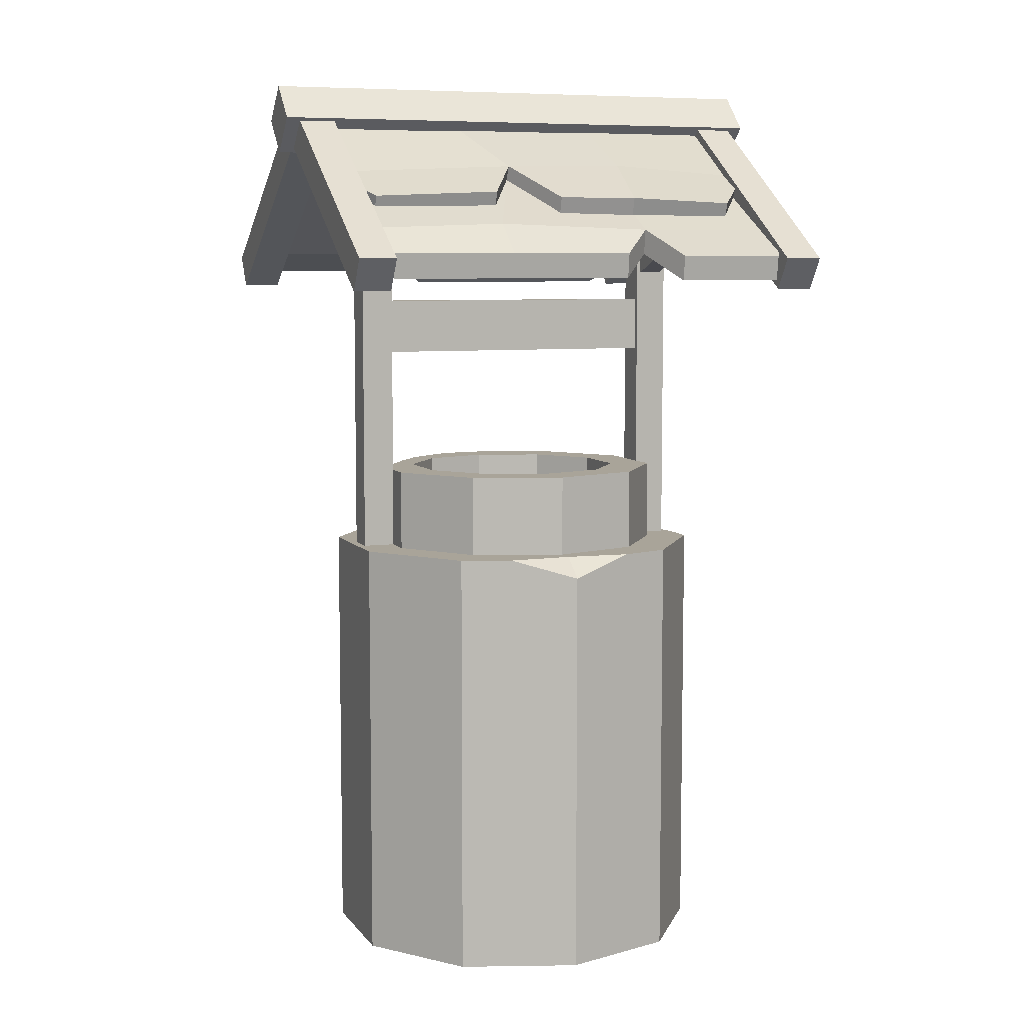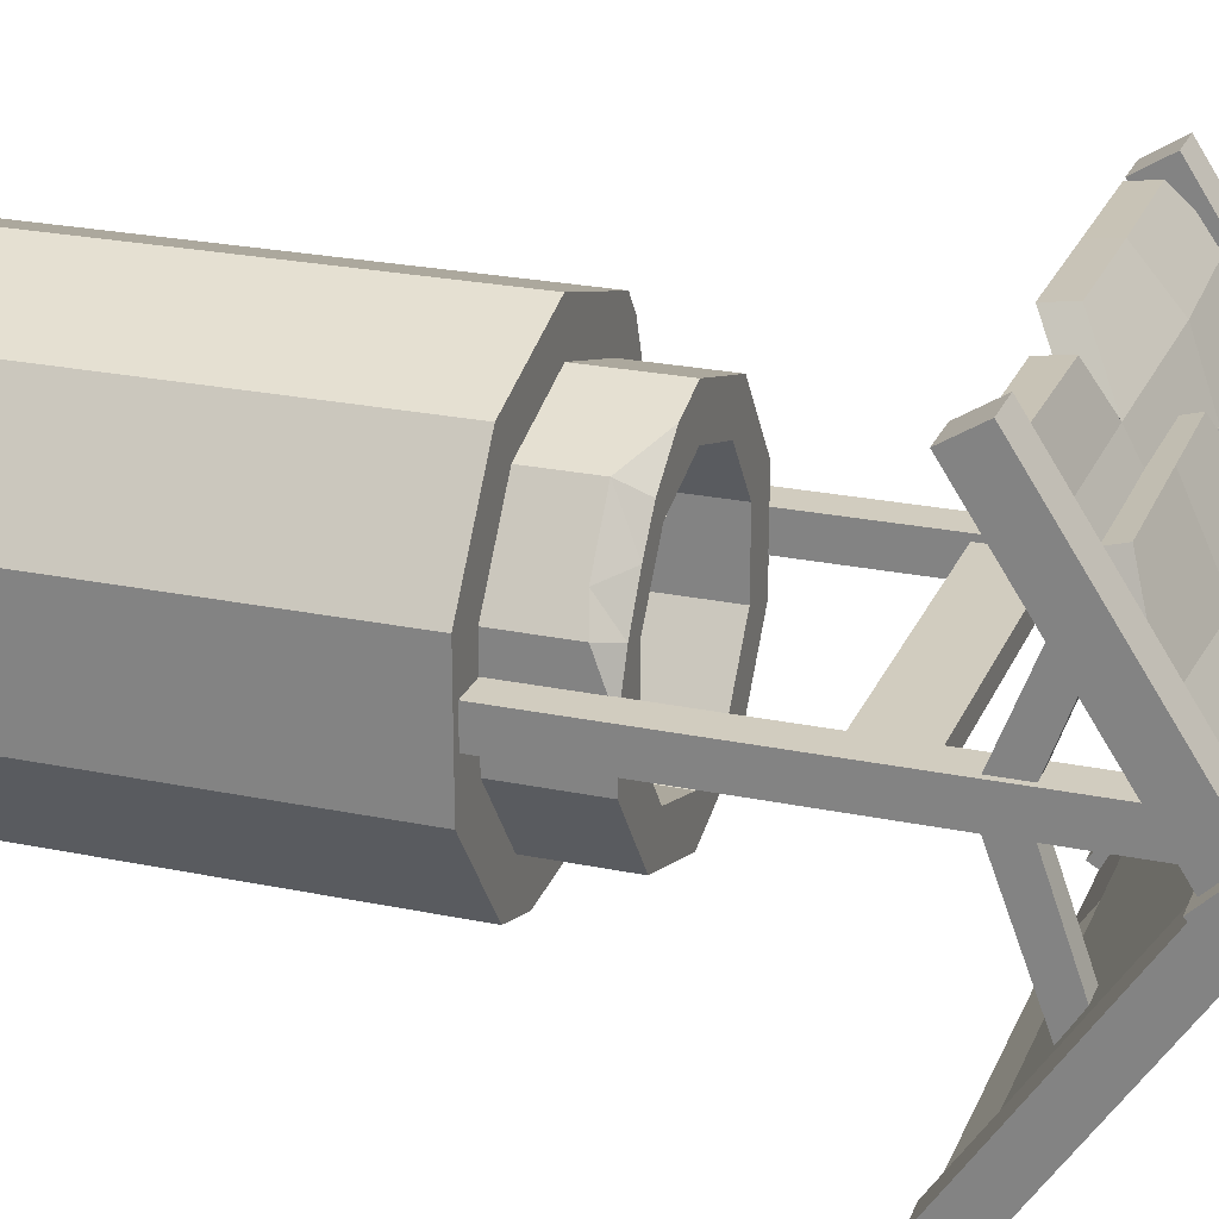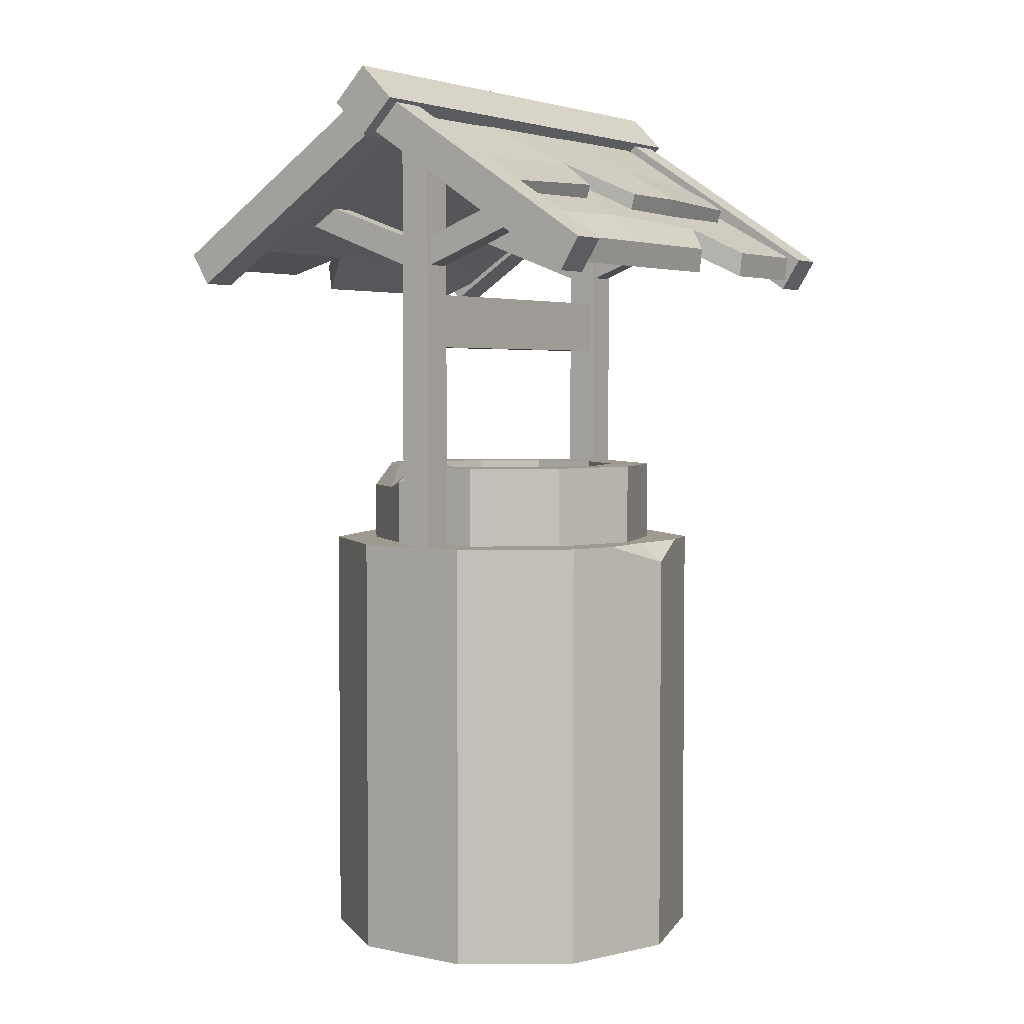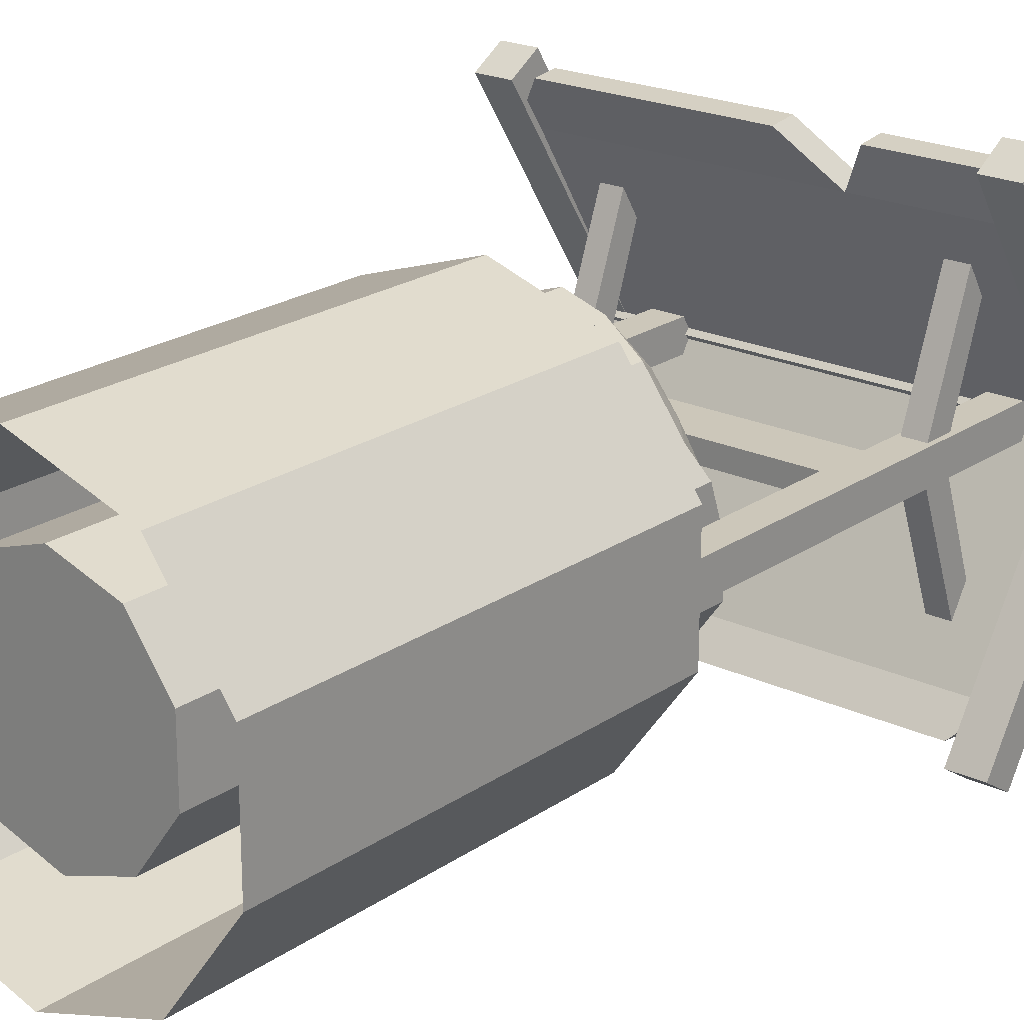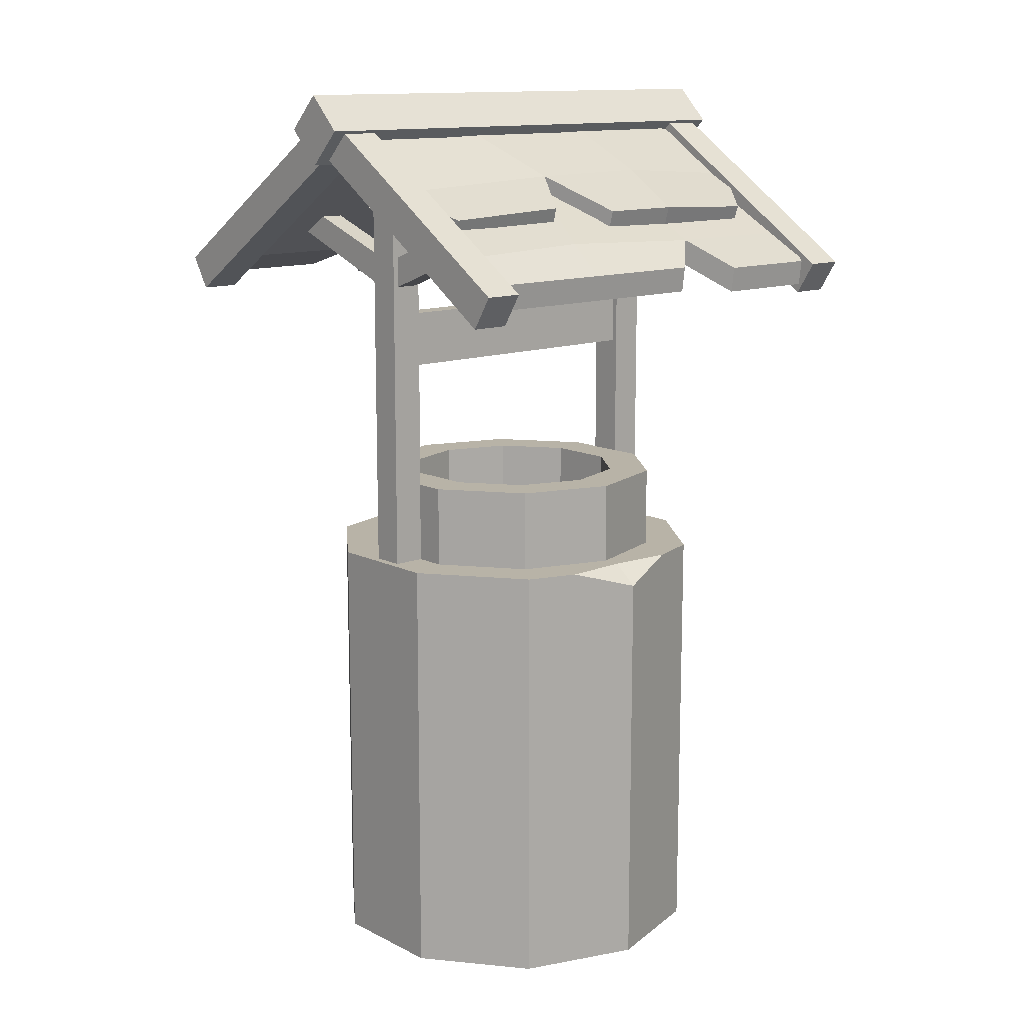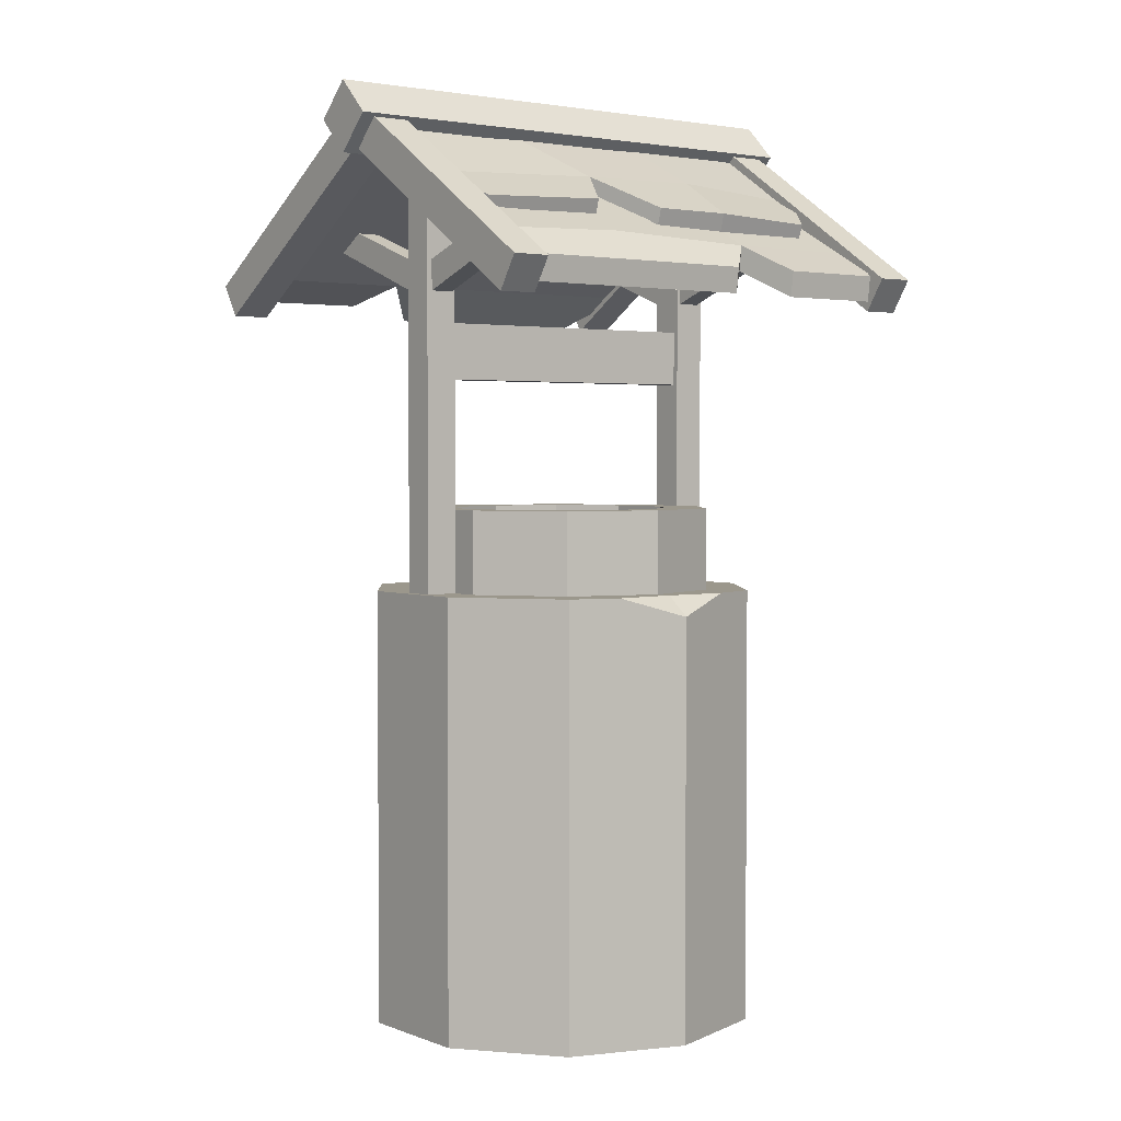
<metadata>
{"format":"obj","ext":"obj","renderer":"f3d","projection":"perspective","resolution":1024,"background":"white","views":[{"elev":7.2,"azim":159.6,"up":"+Y"},{"elev":24.2,"azim":109.0,"up":"+Z"},{"elev":3.6,"azim":124.9,"up":"+Y"},{"elev":21.5,"azim":39.8,"up":"+Z"},{"elev":12.9,"azim":138.7,"up":"+Y"},{"elev":2.8,"azim":141.7,"up":"+Y"}]}
</metadata>
<code>
o Cube
v -1.51 2.735 0.05775
v -1.51 3.293 0.05775
v -1.51 2.735 -0.161
v -1.51 3.293 -0.161
v 1.51 2.735 0.05775
v 1.51 3.293 0.05775
v 1.51 2.735 -0.161
v 1.51 3.293 -0.161
v -2.353 3.801 1.816
v 0.3512 3.726 2.35
v -2.353 3.801 -1.915
v 2.359 3.801 1.816
v 0.3512 3.465 2.315
v 2.359 3.801 -1.915
v -2.353 4.959 -0.04955
v -2.353 5.163 -0.04955
v 2.359 4.959 -0.04955
v 2.359 5.163 -0.04955
v 0.7884 3.801 -1.915
v -0.7822 3.801 -1.915
v -0.7822 3.801 1.816
v 0.7884 3.801 1.816
v -0.7821 3.465 2.315
v -1.915 3.465 2.315
v -0.7822 5.163 -0.04955
v 0.7884 5.163 -0.04955
v 0.7884 4.959 -0.04955
v -0.7822 4.959 -0.04955
v -2.353 4.38 0.8832
v 2.359 4.584 0.8832
v -2.353 4.584 0.8832
v 2.359 4.38 0.8832
v 0.7884 4.584 0.8832
v -0.4065 4.584 0.8832
v -0.7822 4.38 0.8832
v 0.7884 4.38 0.8832
v -2.353 4.584 -0.9823
v 2.359 4.38 -0.9823
v -2.353 4.38 -0.9823
v 2.359 4.584 -0.9823
v -0.7822 4.38 -0.9823
v 0.7884 4.38 -0.9823
v 0.4114 4.584 -0.9823
v -0.7822 4.584 -0.9823
v 2.359 4.642 -1.036
v 2.359 5.25 -0.1034
v 0.7884 5.25 -0.1034
v -2.353 5.25 -0.1034
v -0.7822 5.25 -0.1034
v 0.402 4.728 -1.021
v -0.8355 4.751 -1.061
v -2.353 4.651 -1.036
v -2.353 4.054 -1.945
v 0.7965 4.107 -1.913
v 2.359 4.054 -1.945
v -0.7822 4.054 -1.945
v -2.353 4.665 0.9338
v -2.353 5.244 0.001054
v 0.7884 5.244 0.001054
v 2.359 5.244 0.001054
v -0.7822 5.244 0.001054
v 2.359 4.665 0.9338
v 0.8774 4.744 0.8982
v -0.4225 4.728 0.9323
v 2.359 4.049 1.852
v -0.8566 4.099 1.875
v -2.353 4.049 1.852
v 0.7884 4.062 1.852
v 0.7308 4.272 -1.518
v 2.034 4.272 -1.518
v 0.7308 4.442 -1.562
v 2.034 4.387 -1.562
v -0.7592 4.189 -1.656
v 0.06753 4.189 -1.656
v -1.847 4.189 -1.656
v -0.7592 4.387 -1.71
v 0.06753 4.387 -1.71
v -1.847 4.343 -1.71
v 2.05 3.556 -2.209
v 0.7884 3.556 -2.209
v -0.4733 3.556 -2.209
v 2.05 3.808 -2.24
v 0.7884 3.808 -2.24
v -0.4733 3.808 -2.24
v -1.007 3.531 -2.415
v -2.086 3.531 -2.415
v -2.086 3.783 -2.445
v -1.007 3.783 -2.445
v -2.01 4.296 1.329
v -0.5533 4.296 1.329
v -2.01 4.446 1.379
v -0.5533 4.446 1.379
v -0.04407 4.193 1.594
v 0.7955 4.193 1.594
v 1.899 4.193 1.594
v -0.04407 4.368 1.645
v 0.7955 4.368 1.645
v 1.899 4.368 1.645
v -0.7821 3.726 2.35
v -1.915 3.713 2.35
v 1.047 3.599 2.265
v 2.1 3.599 2.265
v 1.047 3.86 2.301
v 2.1 3.847 2.301
v 1.504 4.083 1.407
v 1.504 4.309 1.25
v 1.504 4.083 -1.506
v 1.504 4.309 -1.35
v 1.741 4.083 1.407
v 1.741 4.309 1.25
v 1.741 4.083 -1.506
v 1.741 4.309 -1.35
v 1.504 3.535 -0.04955
v 1.504 3.847 -0.04955
v 1.741 3.535 -0.04955
v 1.741 3.847 -0.04955
v -1.498 4.083 1.407
v -1.498 4.309 1.25
v -1.498 4.083 -1.506
v -1.498 4.309 -1.35
v -1.734 4.083 1.407
v -1.734 4.309 1.25
v -1.734 4.083 -1.506
v -1.734 4.309 -1.35
v -1.498 3.535 -0.04955
v -1.498 3.847 -0.04955
v -1.734 3.535 -0.04955
v -1.734 3.847 -0.04955
v 2.131 4.959 -0.04311
v 2.131 5.28 -0.2446
v 2.131 3.437 -2.371
v 2.131 3.757 -2.573
v 2.51 4.959 -0.04311
v 2.51 5.28 -0.2446
v 2.51 3.437 -2.371
v 2.51 3.757 -2.573
v -2.125 4.959 -0.04311
v -2.125 5.28 -0.2446
v -2.125 3.437 -2.371
v -2.125 3.757 -2.573
v -2.504 4.959 -0.04311
v -2.504 5.28 -0.2446
v -2.504 3.437 -2.371
v -2.504 3.757 -2.573
v 2.131 4.959 -0.05598
v 2.131 5.28 0.1455
v 2.131 3.437 2.272
v 2.131 3.757 2.474
v 2.51 4.959 -0.05598
v 2.51 5.28 0.1455
v 2.51 3.437 2.272
v 2.51 3.757 2.474
v -2.125 4.959 -0.05598
v -2.125 5.28 0.1455
v -2.125 3.437 2.272
v -2.125 3.757 2.474
v -2.504 4.959 -0.05598
v -2.504 5.28 0.1455
v -2.504 3.437 2.272
v -2.504 3.757 2.474
v -2.651 4.882 -0.04955
v -2.651 5.23 0.2987
v -2.651 5.23 -0.3977
v -2.651 5.578 -0.04955
v 2.657 4.882 -0.04955
v 2.657 5.23 0.2987
v 2.657 5.23 -0.3977
v 2.657 5.578 -0.04955
v 1.465 0.189 0.1155
v 1.465 4.934 0.1155
v 1.465 0.189 -0.2146
v 1.465 4.934 -0.2146
v 1.796 0.189 0.1155
v 1.796 4.934 0.1155
v 1.796 0.189 -0.2146
v 1.796 4.934 -0.2146
v -1.459 0.189 0.1155
v -1.459 4.934 0.1155
v -1.459 0.189 -0.2146
v -1.459 4.934 -0.2146
v -1.789 0.189 0.1155
v -1.789 4.934 0.1155
v -1.789 0.189 -0.2146
v -1.789 4.934 -0.2146
v 0.001952 0.6094 -1.591
v 0.001951 1.439 -1.173
v 0.9092 0.6094 -1.297
v 0.6635 1.439 -0.9585
v 1.47 0.6094 -0.5249
v 1.072 1.439 -0.3958
v 1.47 0.6094 0.429
v 1.072 1.439 0.2999
v 0.9092 0.6094 1.201
v 0.6635 1.439 0.8626
v 0.001951 0.6094 1.496
v 0.001951 1.439 1.078
v -0.9053 0.6094 1.201
v -0.6596 1.439 0.8626
v -1.466 0.6094 0.429
v -1.068 1.439 0.2999
v -1.466 0.6094 -0.5249
v -1.068 1.439 -0.3958
v -0.9053 0.6094 -1.297
v -0.6596 1.439 -0.9585
v 0.9092 1.439 -1.297
v 0.001952 1.439 -1.591
v 1.47 1.439 -0.5249
v 0.001951 1.439 1.496
v -0.9053 1.439 1.201
v -1.466 1.439 0.429
v -1.466 1.439 -0.5249
v -0.9053 1.439 -1.297
v 0.6635 -3.51 -0.9585
v 0.001951 -3.51 -1.173
v 1.072 -3.51 -0.3958
v 1.072 -3.51 0.2999
v 0.6635 -3.51 0.8626
v 0.001951 -3.51 1.078
v -0.6596 -3.51 0.8626
v -1.068 -3.51 0.2999
v -1.068 -3.51 -0.3958
v -0.6596 -3.51 -0.9585
v 1.162 0.6094 -1.645
v 1.879 0.6094 -0.658
v 1.879 0.6094 0.5621
v 1.162 0.6094 1.549
v 0.001951 0.6094 1.926
v -1.158 0.6094 1.549
v -1.876 0.6094 -0.658
v -1.158 0.6094 -1.645
v 0.001952 -3.806 -2.022
v 1.162 -3.806 -1.645
v 1.879 -3.806 -0.658
v 1.879 -3.806 0.5621
v 1.162 -3.806 1.549
v 0.001951 -3.806 1.926
v -1.158 -3.806 1.549
v -1.876 -3.806 0.5621
v -1.876 -3.806 -0.658
v -1.158 -3.806 -1.645
v 0.9092 1.204 1.201
v 0.395 1.439 1.368
v 0.8086 1.439 1.062
v 1.049 1.439 0.7549
v 1.286 1.206 0.682
v 1.291 1.439 0.3709
v 1.47 1.27 0.429
v 1.47 1.439 -0.04502
v 0.6606 0.6094 -1.808
v 0.001952 0.6094 -1.772
v 0.001952 0.4119 -2.022
v -0.6511 0.6094 -1.81
v -1.305 0.6094 1.347
v -1.876 0.427 0.5621
v -1.679 0.6094 0.4983
v -1.876 0.6094 -0.2675
v -1.876 0.4079 0.2411
v -1.48 0.405 1.106
v -1.503 0.6094 0.7769
f 3 4 8 7
f 5 6 2 1
f 3 7 5 1
f 8 4 2 6
f 53 56 88 87
f 19 20 81 80
f 67 9 24 100
f 22 12 102 101
f 36 32 12 22
f 66 67 100 99
f 26 18 46 47
f 42 38 17 27
f 39 41 28 15
f 41 42 27 28
f 25 26 47 49
f 29 35 21 9
f 35 36 22 21
f 21 22 13 23
f 9 21 23 24
f 20 56 84 81
f 28 27 36 35
f 15 28 35 29
f 18 26 59 60
f 99 100 24 23
f 26 25 61 59
f 27 17 32 36
f 20 19 42 41
f 11 20 41 39
f 80 83 82 79
f 19 14 38 42
f 14 19 80 79
f 51 52 48 49
f 45 50 47 46
f 50 51 49 47
f 50 45 72 71
f 37 52 78 75
f 16 25 49 48
f 50 43 74 77
f 54 56 44 43
f 55 54 43 40
f 56 53 37 44
f 59 61 64 63
f 60 59 63 62
f 61 58 57 64
f 62 63 97 98
f 25 16 58 61
f 34 31 67 66
f 30 33 68 65
f 33 34 66 68
f 68 66 99 10
f 13 10 99 23
f 22 68 10 13
f 70 69 71 72
f 43 50 71 69
f 45 40 70 72
f 73 75 78 76
f 74 73 76 77
f 52 51 76 78
f 51 50 77 76
f 81 84 83 80
f 55 14 79 82
f 56 54 83 84
f 54 55 82 83
f 86 87 88 85
f 11 53 87 86
f 56 20 85 88
f 20 11 86 85
f 89 90 92 91
f 57 31 89 91
f 34 64 92 90
f 64 57 91 92
f 93 94 97 96
f 94 95 98 97
f 64 34 93 96
f 30 62 98 95
f 63 64 96 97
f 102 104 103 101
f 65 68 103 104
f 12 65 104 102
f 68 22 101 103
f 113 114 108 107
f 115 116 110 109
f 113 115 109 105
f 116 114 106 110
f 112 108 114 116
f 107 111 115 113
f 111 112 116 115
f 105 106 114 113
f 125 119 120 126
f 127 121 122 128
f 125 117 121 127
f 128 122 118 126
f 124 128 126 120
f 119 125 127 123
f 123 127 128 124
f 117 125 126 118
f 129 130 132 131
f 131 132 136 135
f 135 136 134 133
f 133 134 130 129
f 131 135 133 129
f 136 132 130 134
f 137 139 140 138
f 139 143 144 140
f 143 141 142 144
f 141 137 138 142
f 139 137 141 143
f 144 142 138 140
f 145 147 148 146
f 147 151 152 148
f 151 149 150 152
f 149 145 146 150
f 147 145 149 151
f 152 150 146 148
f 153 154 156 155
f 155 156 160 159
f 159 160 158 157
f 157 158 154 153
f 155 159 157 153
f 160 156 154 158
f 161 162 164 163
f 163 164 168 167
f 167 168 166 165
f 165 166 162 161
f 163 167 165 161
f 168 164 162 166
f 169 170 172 171
f 171 172 176 175
f 175 176 174 173
f 173 174 170 169
f 177 179 180 178
f 179 183 184 180
f 183 181 182 184
f 181 177 178 182
f 185 206 205 187
f 187 205 207 189
f 189 207 248 247 191
f 191 247 245 241 193
f 193 241 242 208 195
f 195 208 209 197
f 197 209 210 199
f 199 210 211 201
f 198 196 218 219
f 201 211 212 203
f 203 212 206 185
f 186 188 205 206
f 188 190 207 205
f 190 192 246 248 207
f 192 194 243 244 246
f 194 196 208 242 243
f 196 198 209 208
f 198 200 210 209
f 200 202 211 210
f 202 204 212 211
f 204 186 206 212
f 213 214 222 221 220 219 218 217 216 215
f 192 190 215 216
f 186 204 222 214
f 200 198 219 220
f 194 192 216 217
f 188 186 214 213
f 202 200 220 221
f 196 194 217 218
f 190 188 213 215
f 204 202 221 222
f 185 187 223 249 250
f 199 201 229 256 255
f 189 191 225 224
f 203 185 250 252 230
f 193 195 227 226
f 230 252 251 231 240
f 229 230 240 239
f 259 254 258
f 228 253 258 254 238 237
f 227 228 237 236
f 226 227 236 235
f 225 226 235 234
f 224 225 234 233
f 223 224 233 232
f 195 197 228 227
f 191 193 226 225
f 201 203 230 229
f 187 189 224 223
f 197 199 255 259 253 228
f 241 244 243
f 241 245 244
f 241 243 242
f 246 245 247
f 244 245 246
f 248 246 247
f 250 251 252
f 251 249 223 232 231
f 251 250 249
f 254 259 255
f 254 257 256 229 239 238
f 259 258 253
f 255 257 254
f 257 255 256

</code>
